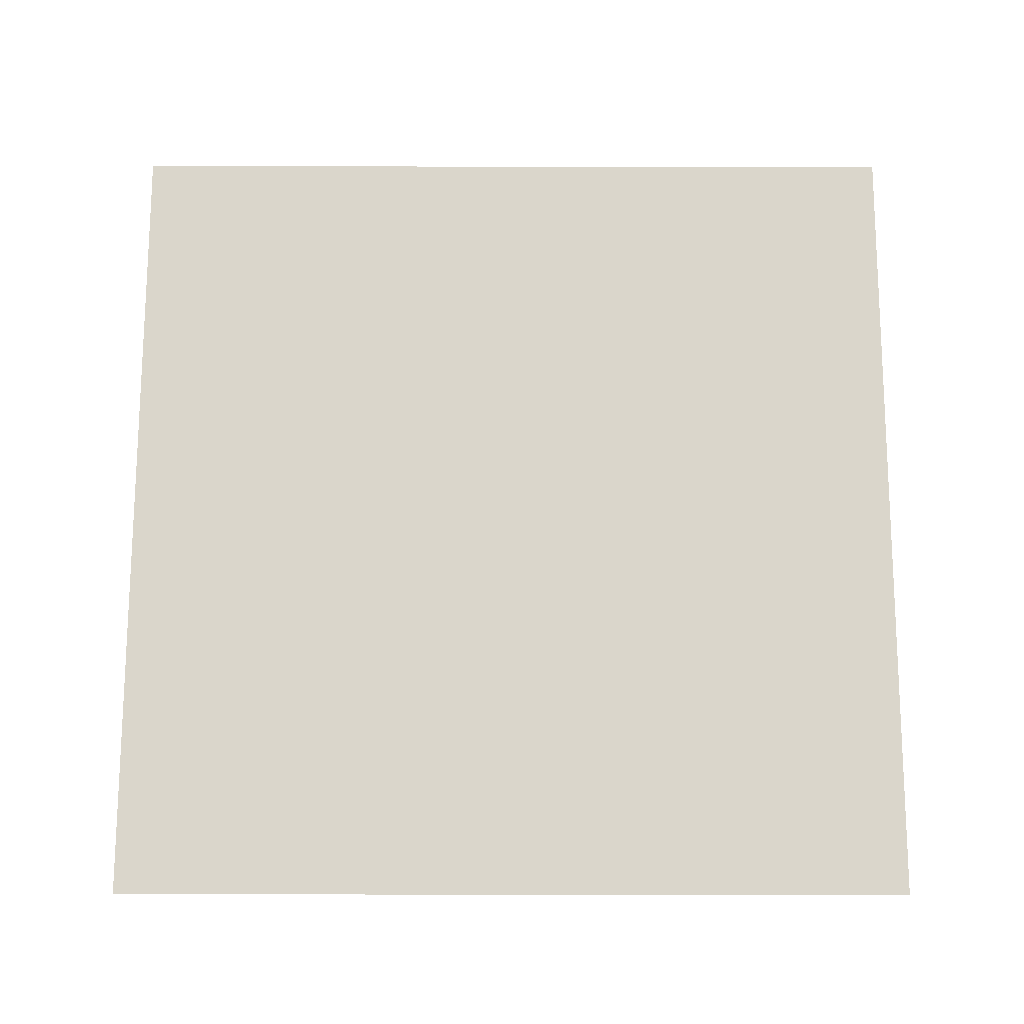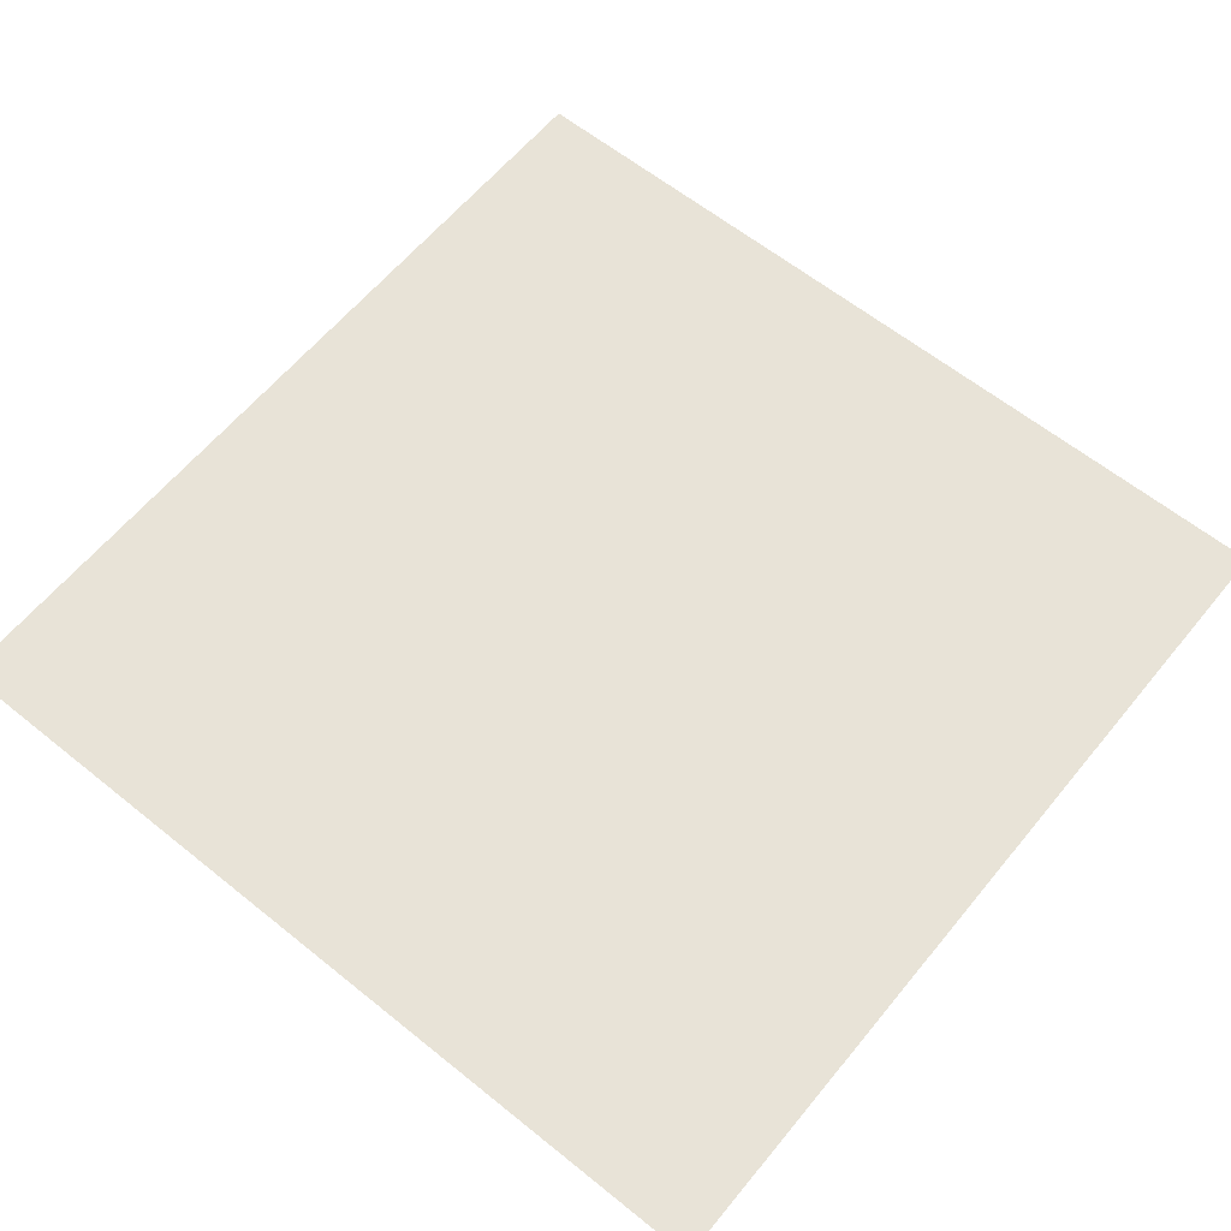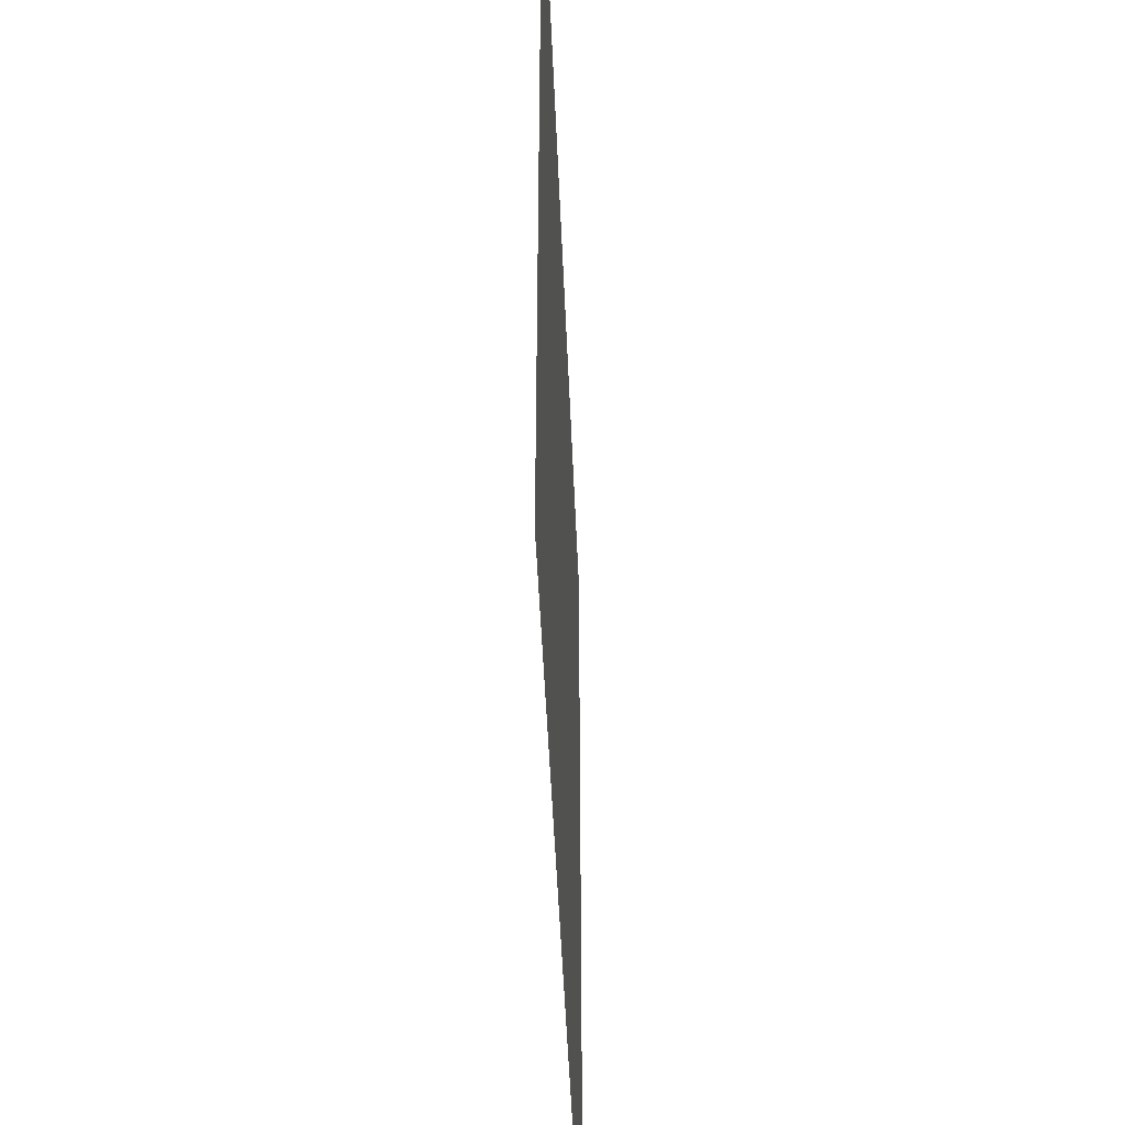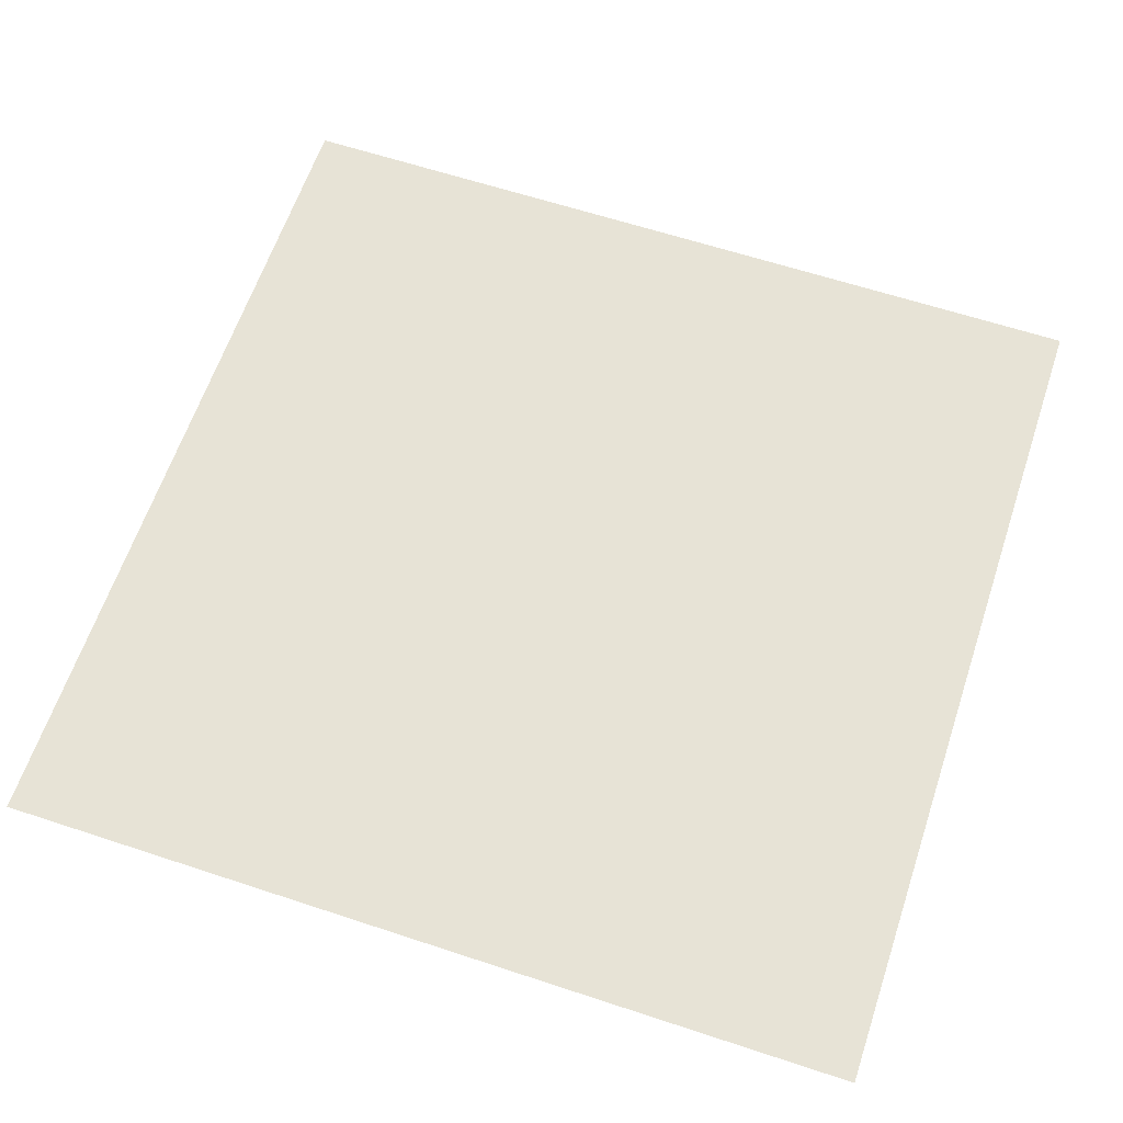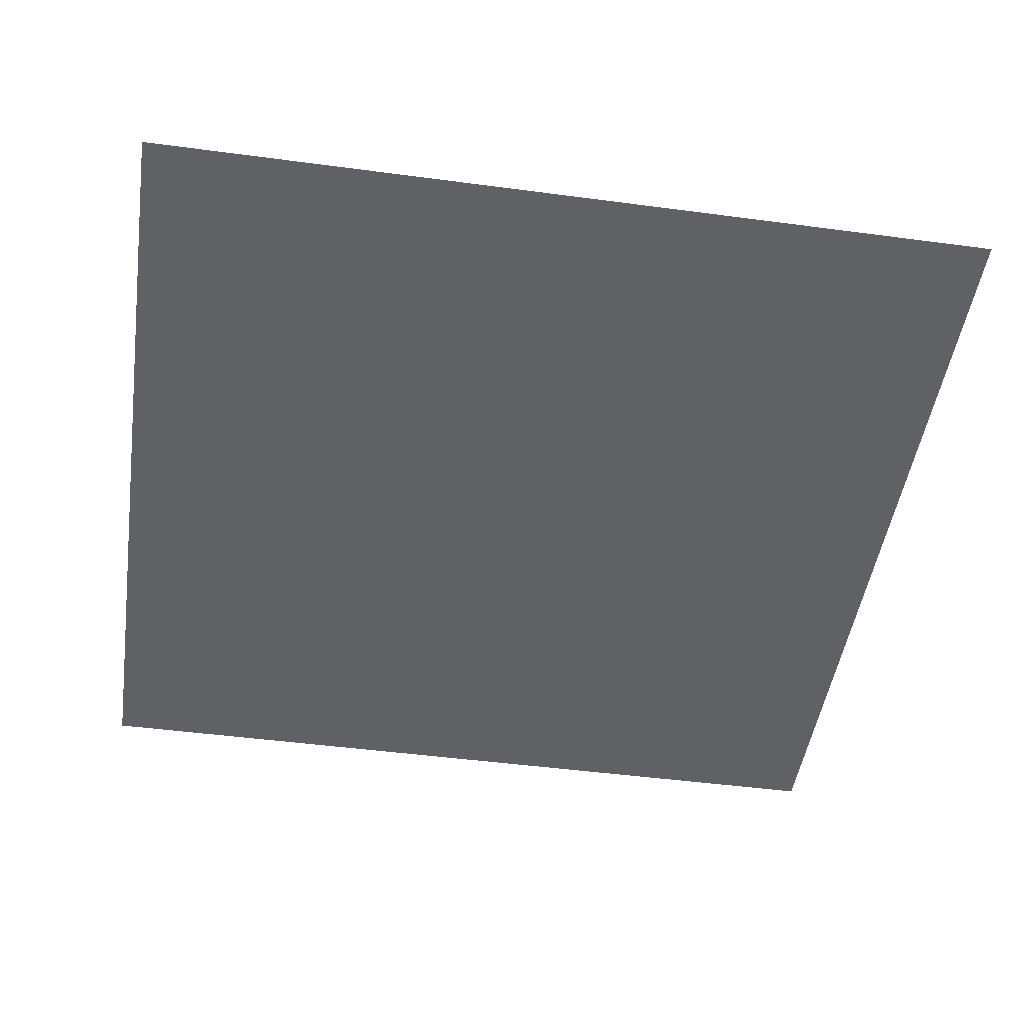
<metadata>
{"format":"obj","ext":"obj","renderer":"f3d","projection":"perspective","resolution":1024,"background":"white","views":[{"elev":73.7,"azim":0.1,"up":"+Z"},{"elev":61.7,"azim":39.3,"up":"+Z"},{"elev":-47.0,"azim":92.3,"up":"+Y"},{"elev":62.6,"azim":-71.5,"up":"+Z"},{"elev":-47.8,"azim":-98.5,"up":"+Z"}]}
</metadata>
<code>
o MeshTelevision_8_0_GeomSubset_3
v 0.000799 -0.03365 0.06657
v -0.000799 -0.03365 0.06657
v 0.000799 -0.03206 0.06657
v -0.000799 -0.03206 0.06657
v 0.000799 -0.03365 0.06657
v -0.000799 -0.03365 0.06657
v 0.000799 -0.03206 0.06657
v -0.000799 -0.03206 0.06657
v 0.000799 -0.03365 0.06657
v -0.000799 -0.03365 0.06657
v 0.000799 -0.03206 0.06657
v -0.000799 -0.03206 0.06657
v 0.000799 -0.03365 0.06657
v -0.000799 -0.03365 0.06657
v 0.000799 -0.03206 0.06657
v -0.000799 -0.03206 0.06657
v 0.000799 -0.03365 0.06657
v -0.000799 -0.03365 0.06657
v 0.000799 -0.03206 0.06657
v -0.000799 -0.03206 0.06657
v 0.5099 -0.08478 -0.2013
v 0.5099 -0.08478 0.3935
v 0.5099 -0.0466 0.3935
v 0.5099 -0.0466 -0.2013
v 4.9e-05 -0.08478 0.3935
v 4.9e-05 -0.0466 0.3935
v 0.5099 -0.0466 -0.1219
v 0.5099 -0.08478 -0.1219
v 4.9e-05 -0.08478 -0.1583
v 0.1374 -0.08478 0.3935
v 0.1374 -0.0466 0.3935
v 0.1374 -0.08478 -0.1219
v 0.1215 -0.08478 0.3935
v 0.1215 -0.0466 0.3935
v 0.1215 -0.08478 -0.1243
v 0.01405 -0.08478 -0.1585
v 0.01405 -0.0466 0.3935
v 0.01405 -0.08478 0.3935
v 0.03035 -0.08478 -0.1556
v 0.105 -0.08478 -0.1306
v 0.1052 -0.0466 0.3935
v 0.03035 -0.0466 0.3935
v 0.1052 -0.08478 0.3935
v 0.03035 -0.08478 0.3935
v 4.9e-05 -0.0466 -0.2104
v 4.9e-05 -0.09795 -0.2104
v 0.1374 -0.0466 -0.2104
v 0.5099 -0.0466 -0.2104
v 0.1374 -0.09795 -0.2104
v 0.5099 -0.09795 -0.2104
v 0.1215 -0.0466 -0.2104
v 0.1215 -0.09795 -0.2104
v 0.01405 -0.09795 -0.2104
v 0.01405 -0.0466 -0.2104
v 0.03035 -0.09795 -0.2104
v 0.1052 -0.09795 -0.2104
v 0.03035 -0.0466 -0.2104
v 0.1052 -0.0466 -0.2104
v 0.138 -0.1124 -0.1307
v 0.1376 -0.1079 -0.1243
v 0.1374 -0.09956 -0.1219
v 0.5099 -0.1079 -0.1243
v 0.5099 -0.1124 -0.1307
v 0.5099 -0.09956 -0.1219
v 0.1236 -0.112 -0.1327
v 0.1221 -0.1079 -0.1266
v 0.1215 -0.09956 -0.1243
v 4.9e-05 -0.106 -0.1658
v 4.9e-05 -0.1032 -0.1617
v 4.9e-05 -0.09947 -0.1583
v 0.01405 -0.09946 -0.1585
v 0.01425 -0.1032 -0.1619
v 0.01471 -0.106 -0.166
v 0.03035 -0.1065 -0.1631
v 0.03035 -0.1033 -0.159
v 0.03035 -0.09949 -0.1556
v 0.105 -0.09954 -0.1306
v 0.1058 -0.1071 -0.133
v 0.1077 -0.1109 -0.1387
v 0.5099 -0.0466 -0.1242
v 0.5099 -0.08478 -0.1243
v 0.5099 -0.08478 -0.13
v 0.5099 -0.0466 -0.1299
v 4.9e-05 -0.08478 -0.1039
v 0.01405 -0.08478 -0.1039
v 0.03035 -0.08478 -0.1039
v 0.1051 -0.08478 -0.1039
v 0.1215 -0.08478 -0.1039
v 0.1374 -0.08478 -0.1039
v 0.5099 -0.08478 -0.1039
v 0.5099 -0.0466 -0.1039
v 0.5099 -0.0466 0.3785
v 0.5099 -0.08478 0.3785
v 0.1374 -0.08478 0.3785
v 0.1215 -0.08478 0.3785
v 0.1052 -0.08478 0.3785
v 0.03035 -0.08478 0.3785
v 0.01405 -0.08478 0.3785
v 4.9e-05 -0.08478 0.3785
v 0.4946 -0.08478 0.3785
v 0.4946 -0.08478 -0.1039
v 0.4946 -0.08478 -0.1219
v 0.4946 -0.09956 -0.1219
v 0.4946 -0.1079 -0.1243
v 0.4946 -0.1124 -0.1307
v 0.4946 -0.09795 -0.2104
v 0.4946 -0.0466 -0.2104
v 0.4946 -0.0466 0.3935
v 0.4946 -0.08478 0.3935
v 0.1164 -0.06488 -0.0908
v 0.1164 -0.06488 0.3654
v 0.1323 -0.06488 -0.0908
v 0.1323 -0.06488 0.3654
v 4.9e-05 -0.06488 -0.0908
v 4.9e-05 -0.06488 0.3654
v 0.008911 -0.06488 -0.0908
v 0.008911 -0.06488 0.3654
v 0.02521 -0.06488 -0.0908
v 0.09998 -0.06488 -0.0908
v 0.1 -0.06488 0.3654
v 0.02521 -0.06488 0.3654
v 0.484 -0.06488 -0.0908
v 0.484 -0.06488 0.3654
v 0.4992 -0.03286 -0.1039
v 0.4946 -0.03285 -0.1039
v 0.4946 -0.03285 0.3785
v 0.4992 -0.03286 0.3785
v 0.1374 -0.03285 -0.1039
v 0.1215 -0.03285 -0.1039
v 0.1215 -0.03285 0.3785
v 0.1374 -0.03285 0.3785
v 0.01405 -0.03285 -0.1039
v 0.01405 -0.03285 0.3785
v 4.9e-05 -0.03286 -0.1039
v 4.9e-05 -0.03286 0.3785
v 0.1052 -0.03285 -0.1039
v 0.03035 -0.03285 -0.1039
v 0.03035 -0.03285 0.3785
v 0.1052 -0.03285 0.3785
v 0.4946 -0.03285 -0.1219
v 0.4992 -0.03286 -0.1219
v 0.1215 -0.03285 -0.1219
v 0.1374 -0.03285 -0.1219
v 0.1052 -0.03285 -0.1219
v 0.03035 -0.03285 -0.1219
v 0.01405 -0.03285 -0.1219
v 4.9e-05 -0.03286 -0.1219
v 0.01405 -0.03286 0.3827
v 4.9e-05 -0.03286 0.3827
v 0.03035 -0.03286 0.3827
v 0.1052 -0.03286 0.3827
v 0.1215 -0.03286 0.3827
v 0.1374 -0.03286 0.3827
v 0.4946 -0.03286 0.3827
v 0.4992 -0.03286 0.3827
v 0.4992 -0.03286 -0.1242
v 0.4946 -0.03285 -0.1242
v 0.4992 -0.03286 -0.1964
v 0.4992 -0.03286 -0.1996
v 0.4946 -0.03286 -0.1996
v 0.4946 -0.03285 -0.1964
v 0.4992 -0.03286 -0.1299
v 0.4946 -0.03285 -0.1299
v 0.1374 -0.03285 -0.1242
v 0.1374 -0.03286 -0.1996
v 0.1374 -0.03285 -0.1964
v 0.1374 -0.03285 -0.1299
v 0.1215 -0.03285 -0.1242
v 0.1215 -0.03286 -0.1996
v 0.1215 -0.03285 -0.1964
v 0.1215 -0.03285 -0.1299
v 0.1052 -0.03285 -0.1242
v 0.1052 -0.03286 -0.1996
v 0.1052 -0.03285 -0.1964
v 0.1052 -0.03285 -0.1299
v 0.03035 -0.03285 -0.1242
v 0.03035 -0.03286 -0.1996
v 0.03035 -0.03285 -0.1964
v 0.03035 -0.03285 -0.1299
v 0.01405 -0.03285 -0.1242
v 0.01405 -0.03286 -0.1996
v 0.01405 -0.03285 -0.1964
v 0.01405 -0.03285 -0.1299
v 4.9e-05 -0.03286 -0.1242
v 4.9e-05 -0.03286 -0.1996
v 4.9e-05 -0.03286 -0.1964
v 4.9e-05 -0.03286 -0.1299
v 4.9e-05 -0.03671 -0.205
v 0.01405 -0.03671 -0.205
v 0.03035 -0.03671 -0.205
v 0.1052 -0.03671 -0.205
v 0.1215 -0.03671 -0.205
v 0.1374 -0.03671 -0.205
v 0.4946 -0.03671 -0.205
v 0.5046 -0.03671 -0.205
v 0.5046 -0.03671 -0.1988
v 0.5046 -0.03671 -0.1299
v 0.5046 -0.03671 -0.1242
v 0.5046 -0.03671 -0.1219
v 0.5046 -0.03671 -0.1039
v 0.5046 -0.03671 0.3785
v 0.5046 -0.03671 0.3881
v 0.4946 -0.03671 0.3881
v 0.1374 -0.03671 0.3881
v 0.1215 -0.03671 0.3881
v 0.1052 -0.03671 0.3881
v 0.03035 -0.03671 0.3881
v 0.01405 -0.03671 0.3881
v 4.9e-05 -0.03671 0.3881
v -0.5099 -0.08478 -0.2013
v -0.5099 -0.08478 0.3935
v -0.5099 -0.0466 0.3935
v -0.5099 -0.0466 -0.2013
v -0.5099 -0.0466 -0.1219
v -0.5099 -0.08478 -0.1219
v -0.1373 -0.08478 0.3935
v -0.1373 -0.0466 0.3935
v -0.1373 -0.08478 -0.1219
v -0.1214 -0.08478 0.3935
v -0.1214 -0.0466 0.3935
v -0.1214 -0.08478 -0.1243
v -0.01395 -0.08478 -0.1585
v -0.01395 -0.0466 0.3935
v -0.01395 -0.08478 0.3935
v -0.03026 -0.08478 -0.1556
v -0.105 -0.08478 -0.1306
v -0.1051 -0.0466 0.3935
v -0.03026 -0.0466 0.3935
v -0.1051 -0.08478 0.3935
v -0.03026 -0.08478 0.3935
v -0.1373 -0.0466 -0.2104
v -0.5099 -0.0466 -0.2104
v -0.1373 -0.09795 -0.2104
v -0.5099 -0.09795 -0.2104
v -0.1214 -0.0466 -0.2104
v -0.1214 -0.09795 -0.2104
v -0.01395 -0.09795 -0.2104
v -0.01395 -0.0466 -0.2104
v -0.03026 -0.09795 -0.2104
v -0.1051 -0.09795 -0.2104
v -0.03026 -0.0466 -0.2104
v -0.1051 -0.0466 -0.2104
v -0.1379 -0.1124 -0.1307
v -0.1375 -0.1079 -0.1243
v -0.1373 -0.09956 -0.1219
v -0.5099 -0.1079 -0.1243
v -0.5099 -0.1124 -0.1307
v -0.5099 -0.09956 -0.1219
v -0.1235 -0.112 -0.1327
v -0.1221 -0.1079 -0.1266
v -0.1214 -0.09956 -0.1243
v -0.01395 -0.09946 -0.1585
v -0.01415 -0.1032 -0.1619
v -0.01462 -0.106 -0.166
v -0.03026 -0.1065 -0.1631
v -0.03026 -0.1033 -0.159
v -0.03026 -0.09949 -0.1556
v -0.105 -0.09954 -0.1306
v -0.1057 -0.1071 -0.133
v -0.1076 -0.1109 -0.1387
v -0.5099 -0.0466 -0.1242
v -0.5099 -0.08478 -0.1243
v -0.5099 -0.08478 -0.13
v -0.5099 -0.0466 -0.1299
v -0.01395 -0.08478 -0.1039
v -0.03026 -0.08478 -0.1039
v -0.105 -0.08478 -0.1039
v -0.1214 -0.08478 -0.1039
v -0.1373 -0.08478 -0.1039
v -0.5099 -0.08478 -0.1039
v -0.5099 -0.0466 -0.1039
v -0.5099 -0.0466 0.3785
v -0.5099 -0.08478 0.3785
v -0.1373 -0.08478 0.3785
v -0.1214 -0.08478 0.3785
v -0.1051 -0.08478 0.3785
v -0.03026 -0.08478 0.3785
v -0.01395 -0.08478 0.3785
v -0.4946 -0.08478 0.3785
v -0.4946 -0.08478 -0.1039
v -0.4946 -0.08478 -0.1219
v -0.4946 -0.09956 -0.1219
v -0.4946 -0.1079 -0.1243
v -0.4946 -0.1124 -0.1307
v -0.4946 -0.09795 -0.2104
v -0.4946 -0.0466 -0.2104
v -0.4946 -0.0466 0.3935
v -0.4946 -0.08478 0.3935
v -0.1163 -0.06488 -0.0908
v -0.1163 -0.06488 0.3654
v -0.1322 -0.06488 -0.0908
v -0.1322 -0.06488 0.3654
v -0.008815 -0.06488 -0.0908
v -0.008815 -0.06488 0.3654
v -0.02512 -0.06488 -0.0908
v -0.0999 -0.06488 -0.0908
v -0.09995 -0.06488 0.3654
v -0.02512 -0.06488 0.3654
v -0.484 -0.06488 -0.0908
v -0.484 -0.06488 0.3654
v -0.4992 -0.03286 -0.1039
v -0.4946 -0.03285 -0.1039
v -0.4946 -0.03285 0.3785
v -0.4992 -0.03286 0.3785
v -0.1373 -0.03285 -0.1039
v -0.1214 -0.03285 -0.1039
v -0.1214 -0.03285 0.3785
v -0.1373 -0.03285 0.3785
v -0.01395 -0.03285 -0.1039
v -0.01395 -0.03285 0.3785
v -0.1051 -0.03285 -0.1039
v -0.03026 -0.03285 -0.1039
v -0.03026 -0.03285 0.3785
v -0.1051 -0.03285 0.3785
v -0.4946 -0.03285 -0.1219
v -0.4992 -0.03286 -0.1219
v -0.1214 -0.03285 -0.1219
v -0.1373 -0.03285 -0.1219
v -0.1051 -0.03285 -0.1219
v -0.03026 -0.03285 -0.1219
v -0.01395 -0.03285 -0.1219
v -0.01395 -0.03286 0.3827
v -0.03026 -0.03286 0.3827
v -0.1051 -0.03286 0.3827
v -0.1214 -0.03286 0.3827
v -0.1373 -0.03286 0.3827
v -0.4946 -0.03286 0.3827
v -0.4992 -0.03286 0.3827
v -0.4992 -0.03286 -0.1242
v -0.4946 -0.03285 -0.1242
v -0.4992 -0.03286 -0.1964
v -0.4992 -0.03286 -0.1996
v -0.4946 -0.03286 -0.1996
v -0.4946 -0.03285 -0.1964
v -0.4992 -0.03286 -0.1299
v -0.4946 -0.03285 -0.1299
v -0.1373 -0.03285 -0.1242
v -0.1373 -0.03286 -0.1996
v -0.1373 -0.03285 -0.1964
v -0.1373 -0.03285 -0.1299
v -0.1214 -0.03285 -0.1242
v -0.1214 -0.03286 -0.1996
v -0.1214 -0.03285 -0.1964
v -0.1214 -0.03285 -0.1299
v -0.1051 -0.03285 -0.1242
v -0.1051 -0.03286 -0.1996
v -0.1051 -0.03285 -0.1964
v -0.1051 -0.03285 -0.1299
v -0.03026 -0.03285 -0.1242
v -0.03026 -0.03286 -0.1996
v -0.03026 -0.03285 -0.1964
v -0.03026 -0.03285 -0.1299
v -0.01395 -0.03285 -0.1242
v -0.01395 -0.03286 -0.1996
v -0.01395 -0.03285 -0.1964
v -0.01395 -0.03285 -0.1299
v -0.01395 -0.03671 -0.205
v -0.03026 -0.03671 -0.205
v -0.1051 -0.03671 -0.205
v -0.1214 -0.03671 -0.205
v -0.1373 -0.03671 -0.205
v -0.4946 -0.03671 -0.205
v -0.5045 -0.03671 -0.205
v -0.5045 -0.03671 -0.1988
v -0.5045 -0.03671 -0.1299
v -0.5045 -0.03671 -0.1242
v -0.5045 -0.03671 -0.1219
v -0.5045 -0.03671 -0.1039
v -0.5045 -0.03671 0.3785
v -0.5045 -0.03671 0.3881
v -0.4946 -0.03671 0.3881
v -0.1373 -0.03671 0.3881
v -0.1214 -0.03671 0.3881
v -0.1051 -0.03671 0.3881
v -0.03026 -0.03671 0.3881
v -0.01395 -0.03671 0.3881
f 13 14 16 15

</code>
